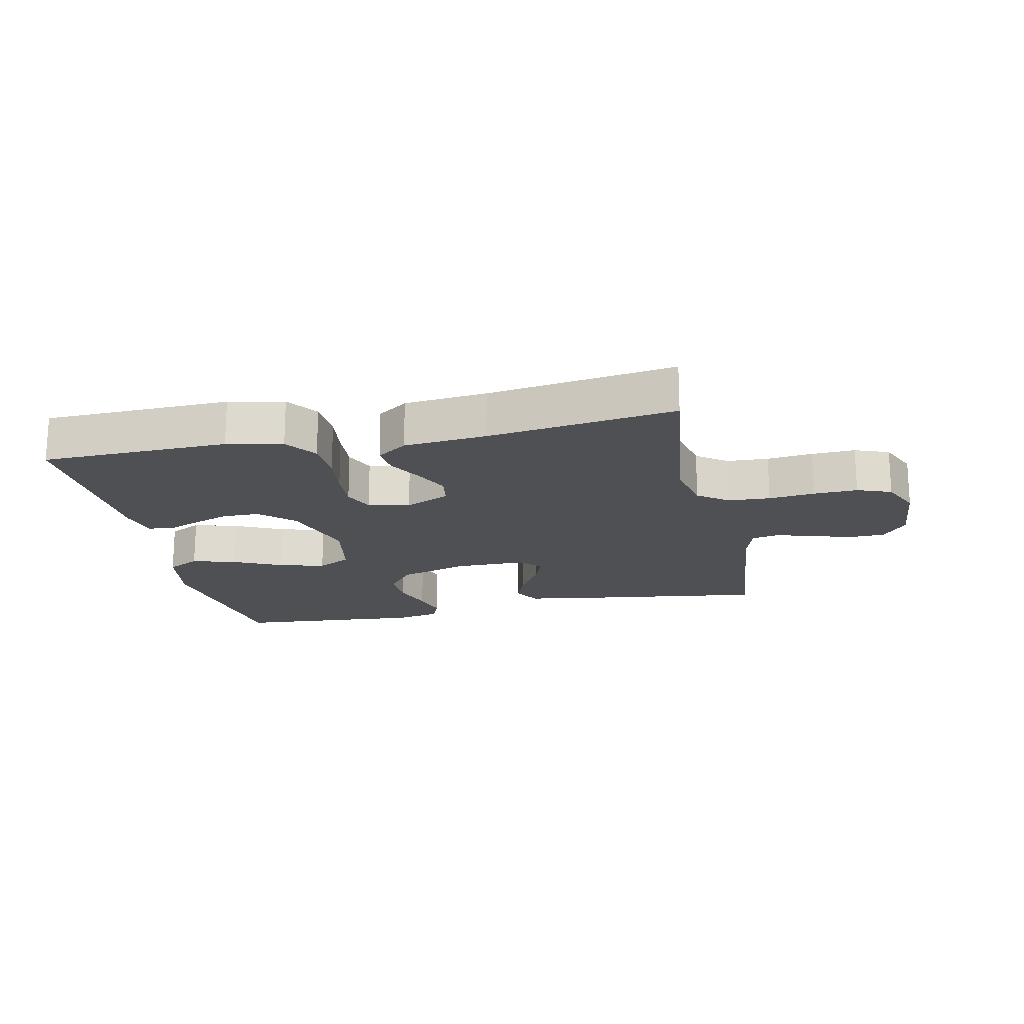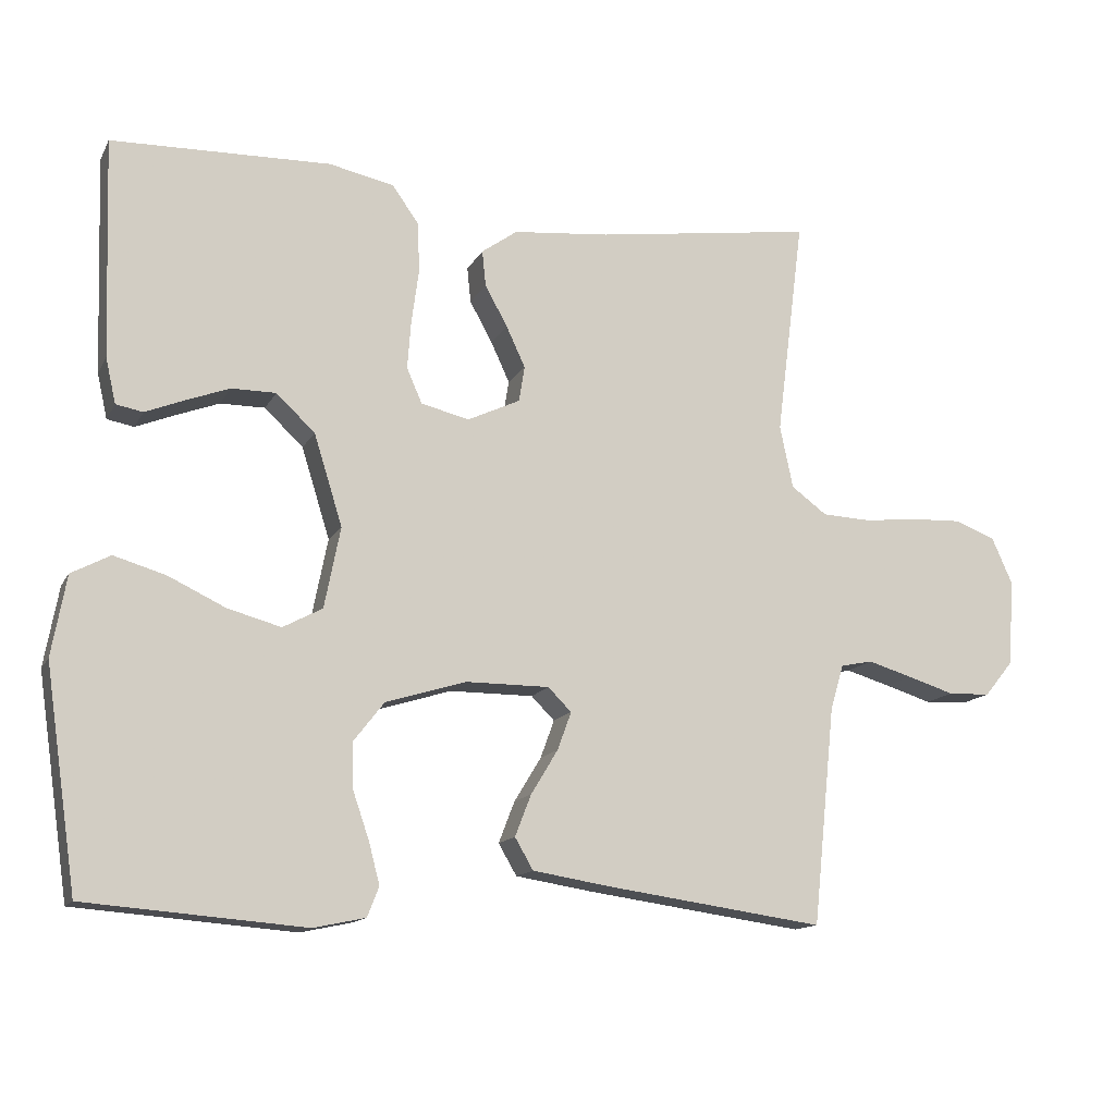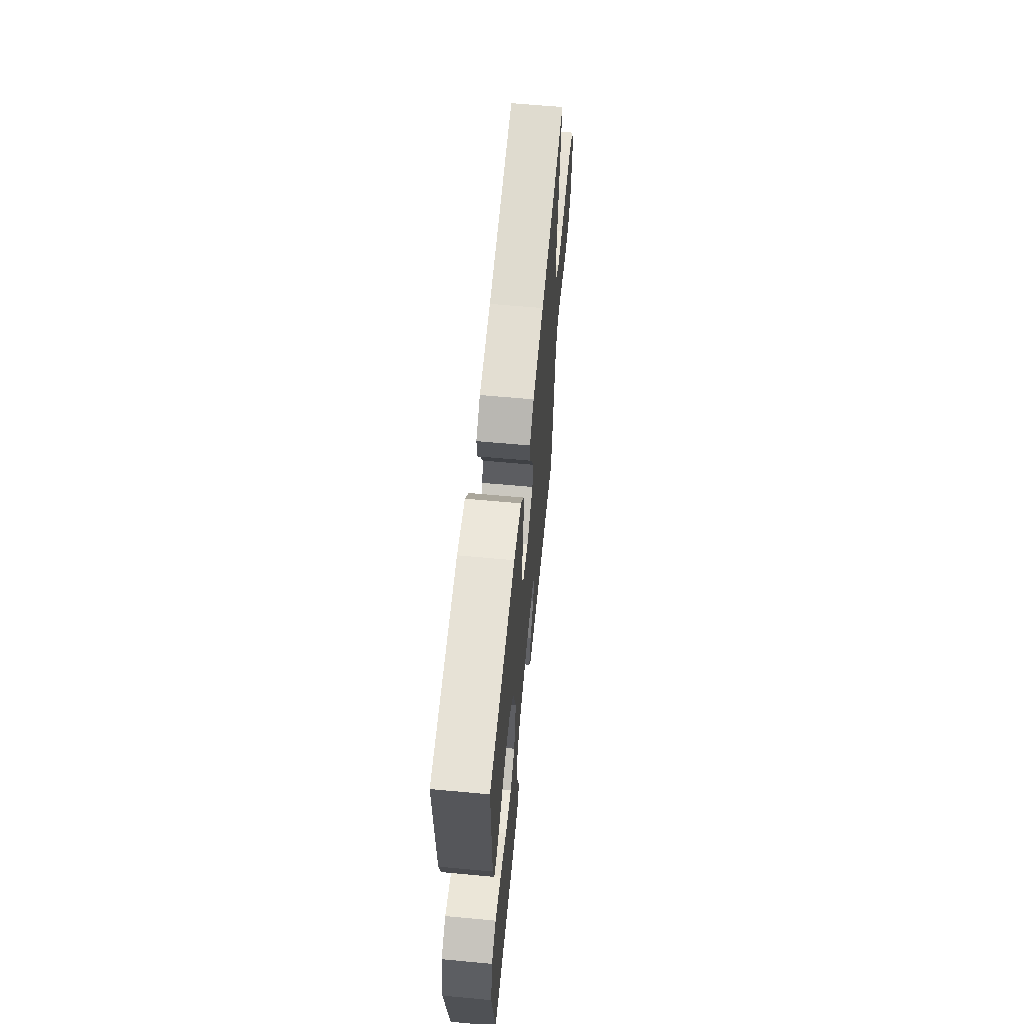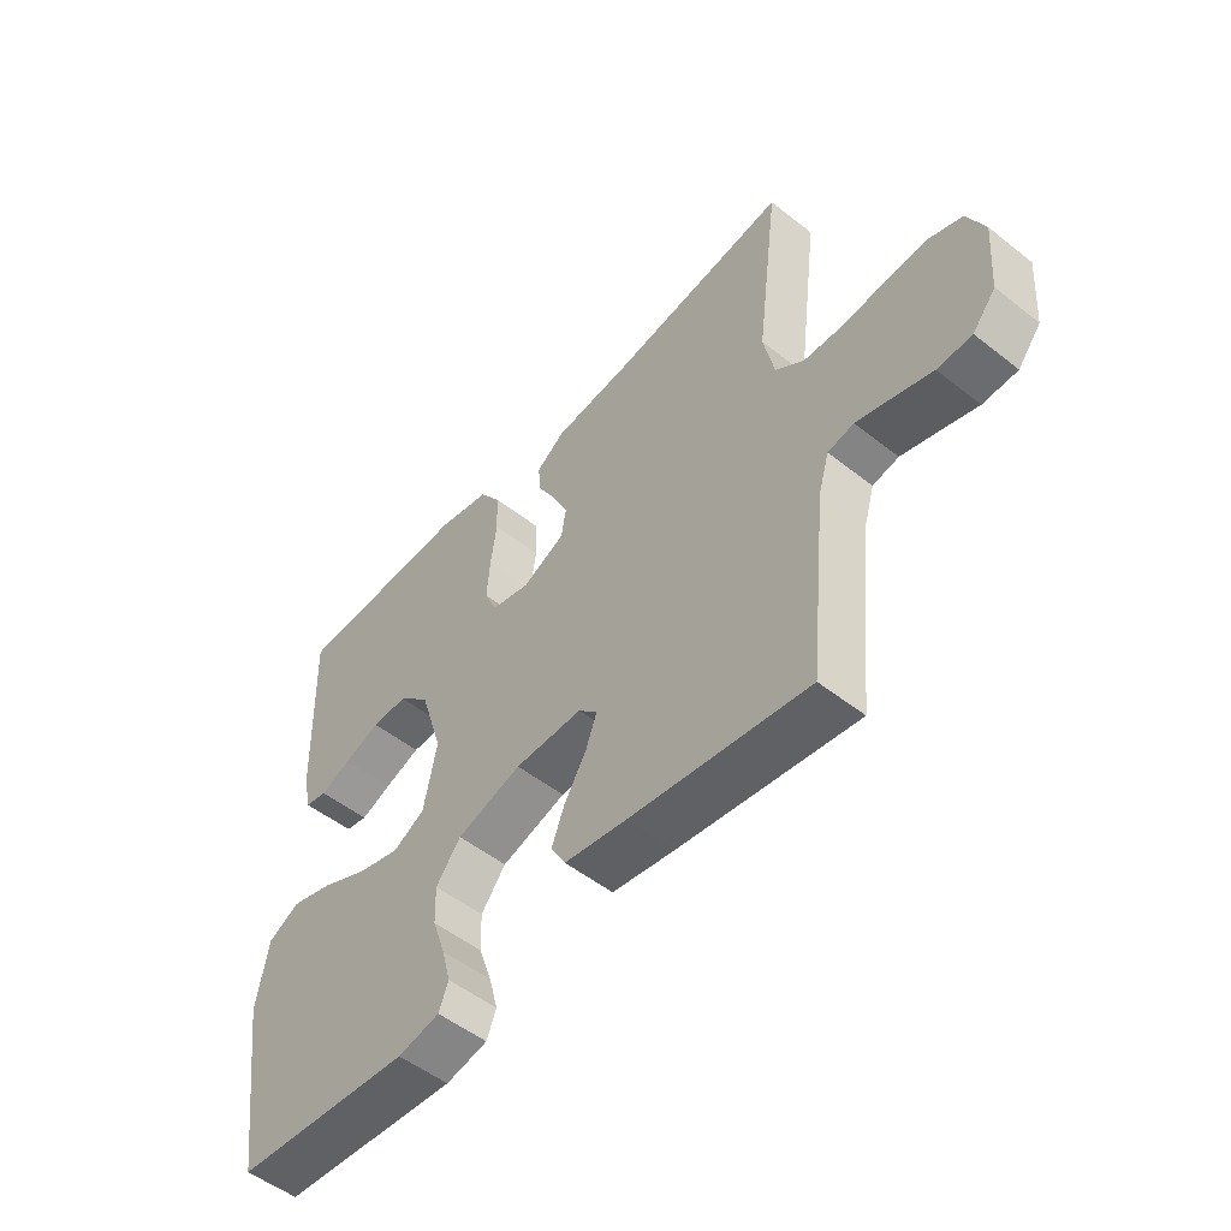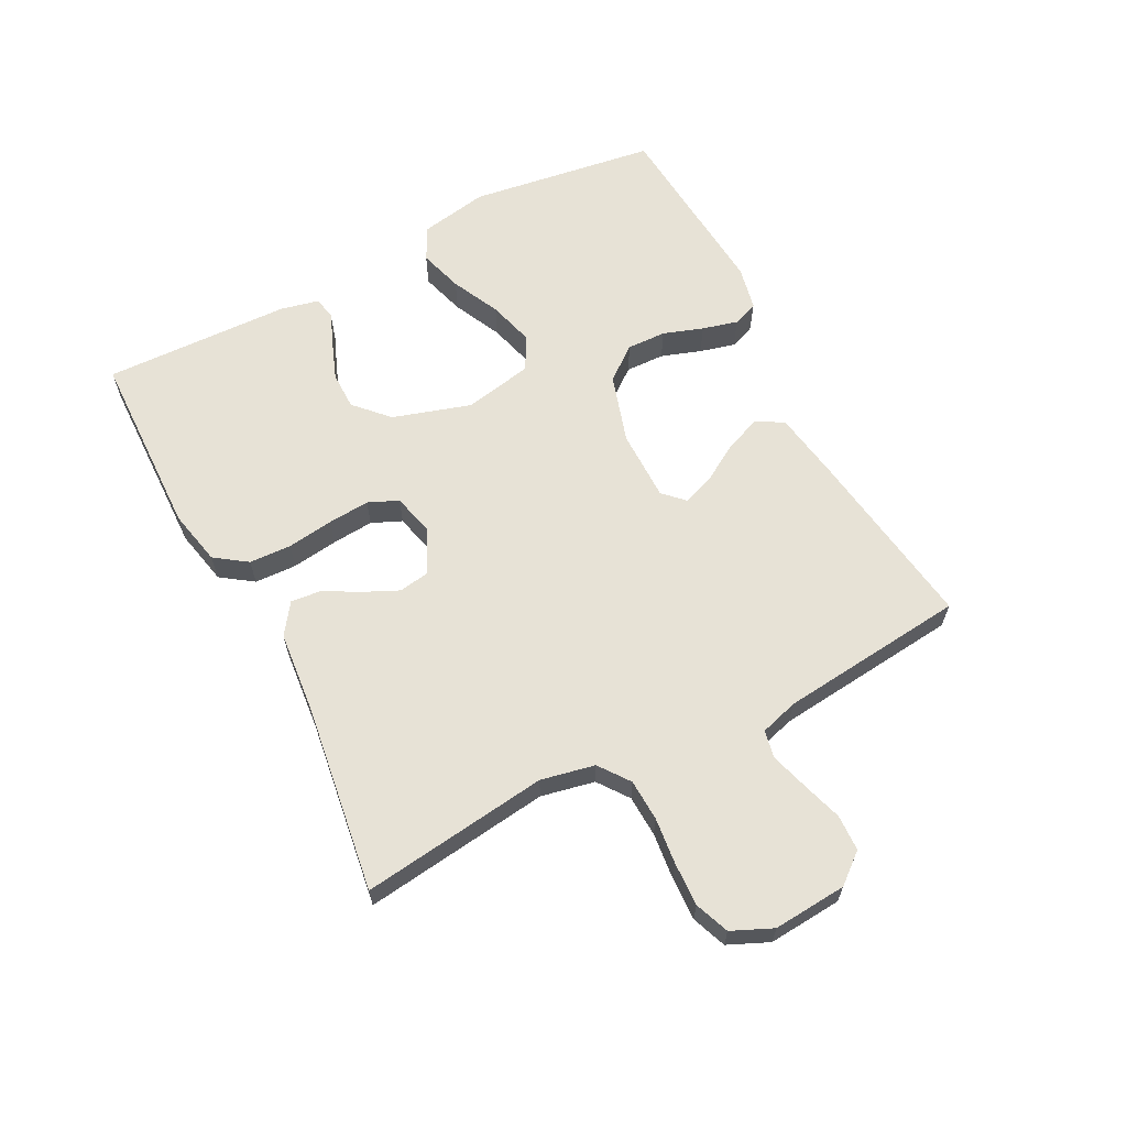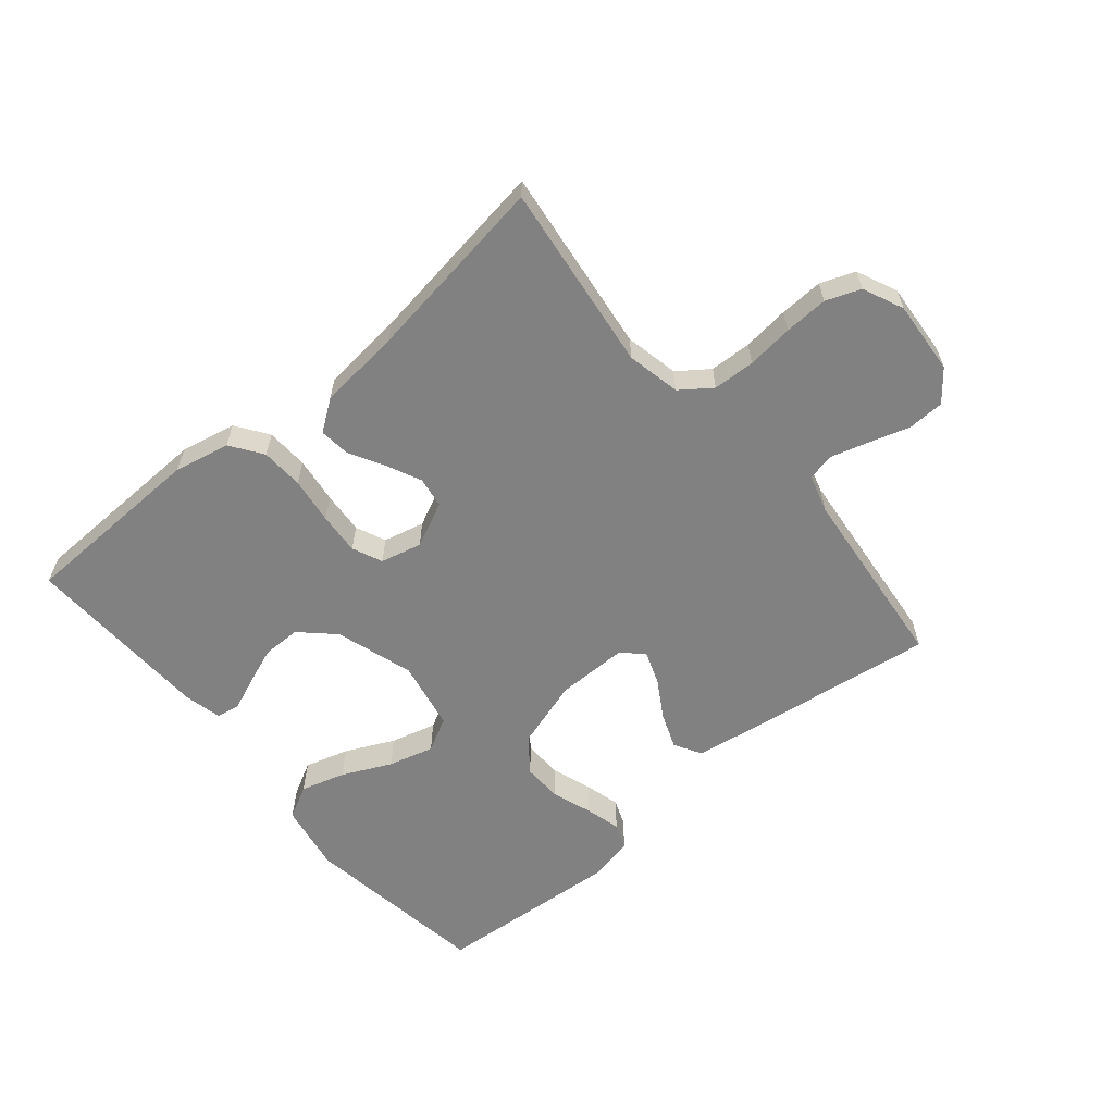
<metadata>
{"format":"obj","ext":"obj","renderer":"f3d","projection":"perspective","resolution":1024,"background":"white","views":[{"elev":-18.5,"azim":12.1,"up":"+Y"},{"elev":-13.7,"azim":-19.2,"up":"+Z"},{"elev":61.9,"azim":-84.6,"up":"+Z"},{"elev":-52.1,"azim":49.6,"up":"+Z"},{"elev":63.1,"azim":62.5,"up":"+Y"},{"elev":-60.5,"azim":40.1,"up":"+Y"}]}
</metadata>
<code>
v 0.5 0.07 -0.5
v 0.2 0.07 -0.458
v 0.094 0.07 -0.441
v 0.069 0.07 -0.398
v 0.091 0.07 -0.341
v 0.128 0.07 -0.28
v 0.147 0.07 -0.228
v 0.115 0.07 -0.196
v 0 0.07 -0.196
v -0.11 0.07 -0.23
v -0.152 0.07 -0.284
v -0.15 0.07 -0.347
v -0.128 0.07 -0.411
v -0.113 0.07 -0.468
v -0.129 0.07 -0.509
v -0.2 0.07 -0.524
v -0.5 0.07 -0.5
v -0.544 0.07 -0.2
v -0.524 0.07 -0.09
v -0.471 0.07 -0.062
v -0.4 0.07 -0.083
v -0.322 0.07 -0.12
v -0.249 0.07 -0.14
v -0.195 0.07 -0.111
v -0.173 0.07 0
v -0.212 0.07 0.125
v -0.265 0.07 0.175
v -0.326 0.07 0.175
v -0.387 0.07 0.152
v -0.439 0.07 0.131
v -0.476 0.07 0.138
v -0.49 0.07 0.2
v -0.5 0.07 0.5
v -0.2 0.07 0.508
v -0.111 0.07 0.489
v -0.075 0.07 0.438
v -0.072 0.07 0.37
v -0.082 0.07 0.296
v -0.087 0.07 0.229
v -0.066 0.07 0.181
v 0 0.07 0.165
v 0.072 0.07 0.199
v 0.08 0.07 0.248
v 0.054 0.07 0.304
v 0.023 0.07 0.36
v 0.018 0.07 0.409
v 0.067 0.07 0.444
v 0.2 0.07 0.457
v 0.5 0.07 0.5
v 0.462 0.07 0.2
v 0.48 0.07 0.114
v 0.529 0.07 0.078
v 0.596 0.07 0.075
v 0.67 0.07 0.083
v 0.74 0.07 0.086
v 0.795 0.07 0.065
v 0.824 0.07 0
v 0.815 0.07 -0.118
v 0.776 0.07 -0.166
v 0.718 0.07 -0.168
v 0.654 0.07 -0.148
v 0.593 0.07 -0.13
v 0.549 0.07 -0.139
v 0.531 0.07 -0.2
v 0.5 0 -0.5
v 0.2 0 -0.458
v 0.094 0 -0.441
v 0.069 0 -0.398
v 0.091 0 -0.341
v 0.128 0 -0.28
v 0.147 0 -0.228
v 0.115 0 -0.196
v 0 0 -0.196
v -0.11 0 -0.23
v -0.152 0 -0.284
v -0.15 0 -0.347
v -0.128 0 -0.411
v -0.113 0 -0.468
v -0.129 0 -0.509
v -0.2 0 -0.524
v -0.5 0 -0.5
v -0.544 0 -0.2
v -0.524 0 -0.09
v -0.471 0 -0.062
v -0.4 0 -0.083
v -0.322 0 -0.12
v -0.249 0 -0.14
v -0.195 0 -0.111
v -0.173 0 0
v -0.212 0 0.125
v -0.265 0 0.175
v -0.326 0 0.175
v -0.387 0 0.152
v -0.439 0 0.131
v -0.476 0 0.138
v -0.49 0 0.2
v -0.5 0 0.5
v -0.2 0 0.508
v -0.111 0 0.489
v -0.075 0 0.438
v -0.072 0 0.37
v -0.082 0 0.296
v -0.087 0 0.229
v -0.066 0 0.181
v 0 0 0.165
v 0.072 0 0.199
v 0.08 0 0.248
v 0.054 0 0.304
v 0.023 0 0.36
v 0.018 0 0.409
v 0.067 0 0.444
v 0.2 0 0.457
v 0.5 0 0.5
v 0.462 0 0.2
v 0.48 0 0.114
v 0.529 0 0.078
v 0.596 0 0.075
v 0.67 0 0.083
v 0.74 0 0.086
v 0.795 0 0.065
v 0.824 0 0
v 0.815 0 -0.118
v 0.776 0 -0.166
v 0.718 0 -0.168
v 0.654 0 -0.148
v 0.593 0 -0.13
v 0.549 0 -0.139
v 0.531 0 -0.2
f 58 59 60 61
f 58 61 62
f 57 58 62
f 56 57 62 63
f 53 54 55 56
f 52 53 56 63
f 48 49 50
f 48 50 51
f 47 48 51
f 44 45 46 47
f 43 44 47 51
f 42 43 51 52
f 35 36 37 38
f 35 38 39
f 34 35 39
f 33 34 39
f 32 33 39 40
f 29 30 31 32
f 28 29 32
f 27 28 32 40
f 19 20 21 22
f 19 22 23
f 18 19 23
f 17 18 23
f 16 17 23 24
f 12 13 14 15
f 12 15 16 24
f 3 4 5 6
f 3 6 7
f 64 1 2 3
f 64 3 7
f 63 64 7 8
f 41 42 52 63
f 41 63 8 9
f 26 27 40 41
f 25 26 41 9
f 11 12 24 25
f 10 11 25
f 9 10 25
f 125 124 123 122
f 126 125 122
f 126 122 121
f 127 126 121 120
f 120 119 118 117
f 127 120 117 116
f 114 113 112
f 115 114 112
f 115 112 111
f 111 110 109 108
f 115 111 108 107
f 116 115 107 106
f 102 101 100 99
f 103 102 99
f 103 99 98
f 103 98 97
f 104 103 97 96
f 96 95 94 93
f 96 93 92
f 104 96 92 91
f 86 85 84 83
f 87 86 83
f 87 83 82
f 87 82 81
f 88 87 81 80
f 79 78 77 76
f 88 80 79 76
f 70 69 68 67
f 71 70 67
f 67 66 65 128
f 71 67 128
f 72 71 128 127
f 127 116 106 105
f 73 72 127 105
f 105 104 91 90
f 73 105 90 89
f 89 88 76 75
f 89 75 74
f 89 74 73
f 1 65 66 2
f 2 66 67 3
f 3 67 68 4
f 4 68 69 5
f 5 69 70 6
f 6 70 71 7
f 7 71 72 8
f 8 72 73 9
f 9 73 74 10
f 10 74 75 11
f 11 75 76 12
f 12 76 77 13
f 13 77 78 14
f 14 78 79 15
f 15 79 80 16
f 16 80 81 17
f 17 81 82 18
f 18 82 83 19
f 19 83 84 20
f 20 84 85 21
f 21 85 86 22
f 22 86 87 23
f 23 87 88 24
f 24 88 89 25
f 25 89 90 26
f 26 90 91 27
f 27 91 92 28
f 28 92 93 29
f 29 93 94 30
f 30 94 95 31
f 31 95 96 32
f 32 96 97 33
f 33 97 98 34
f 34 98 99 35
f 35 99 100 36
f 36 100 101 37
f 37 101 102 38
f 38 102 103 39
f 39 103 104 40
f 40 104 105 41
f 41 105 106 42
f 42 106 107 43
f 43 107 108 44
f 44 108 109 45
f 45 109 110 46
f 46 110 111 47
f 47 111 112 48
f 48 112 113 49
f 49 113 114 50
f 50 114 115 51
f 51 115 116 52
f 52 116 117 53
f 53 117 118 54
f 54 118 119 55
f 55 119 120 56
f 56 120 121 57
f 57 121 122 58
f 58 122 123 59
f 59 123 124 60
f 60 124 125 61
f 61 125 126 62
f 62 126 127 63
f 63 127 128 64
f 64 128 65 1

</code>
